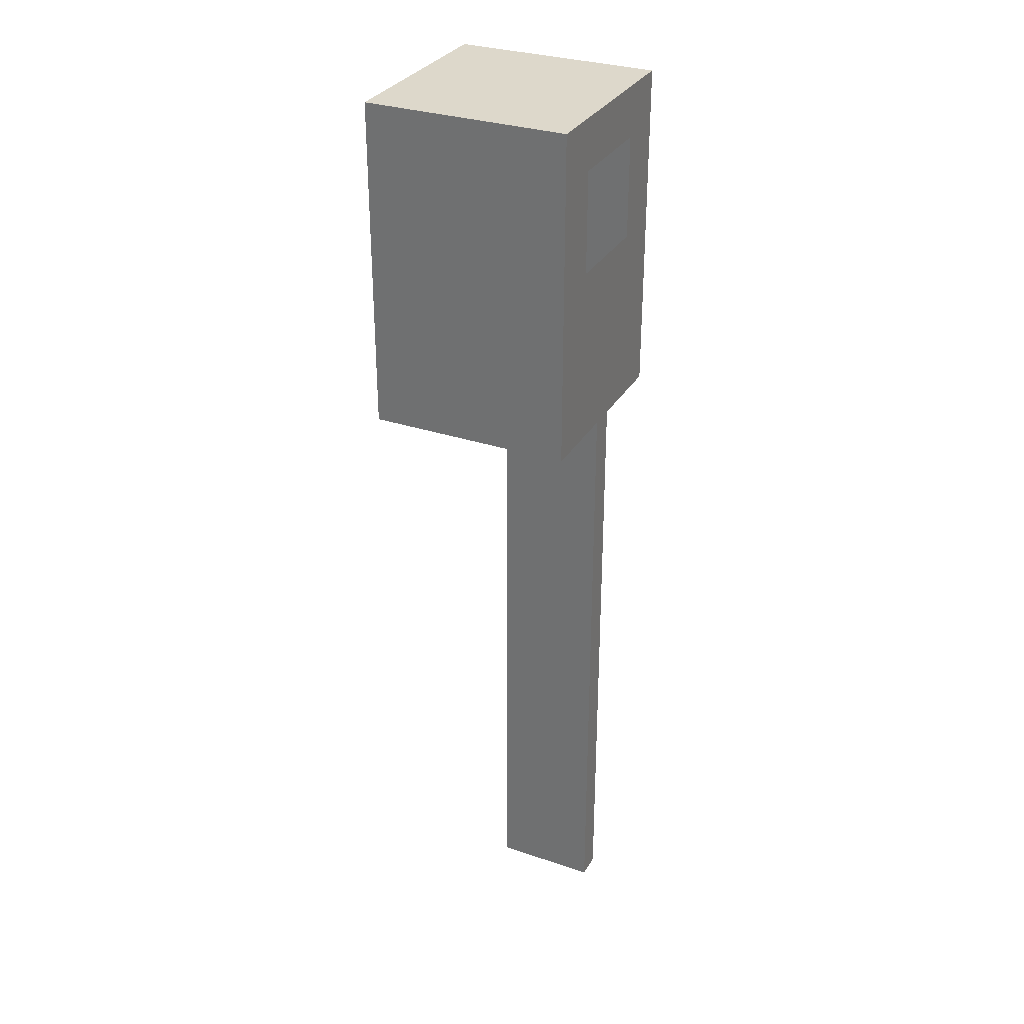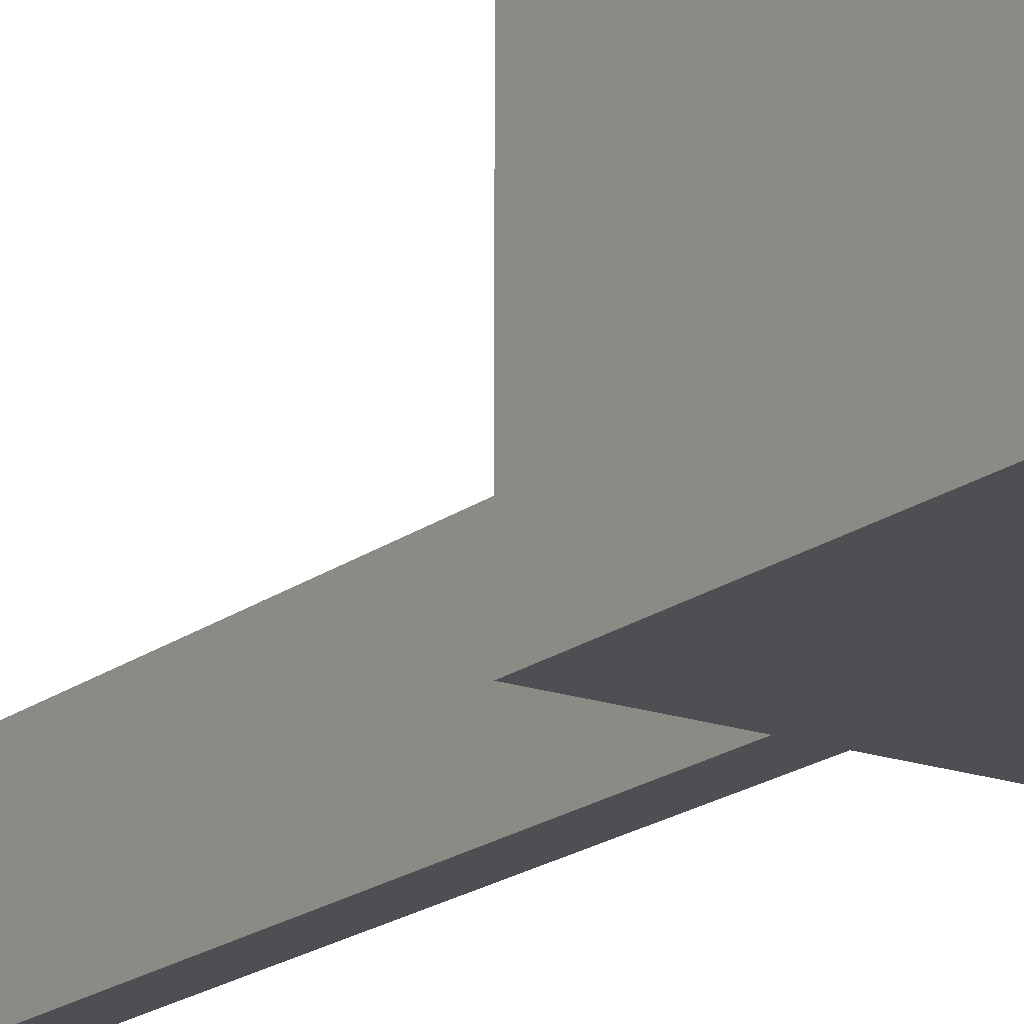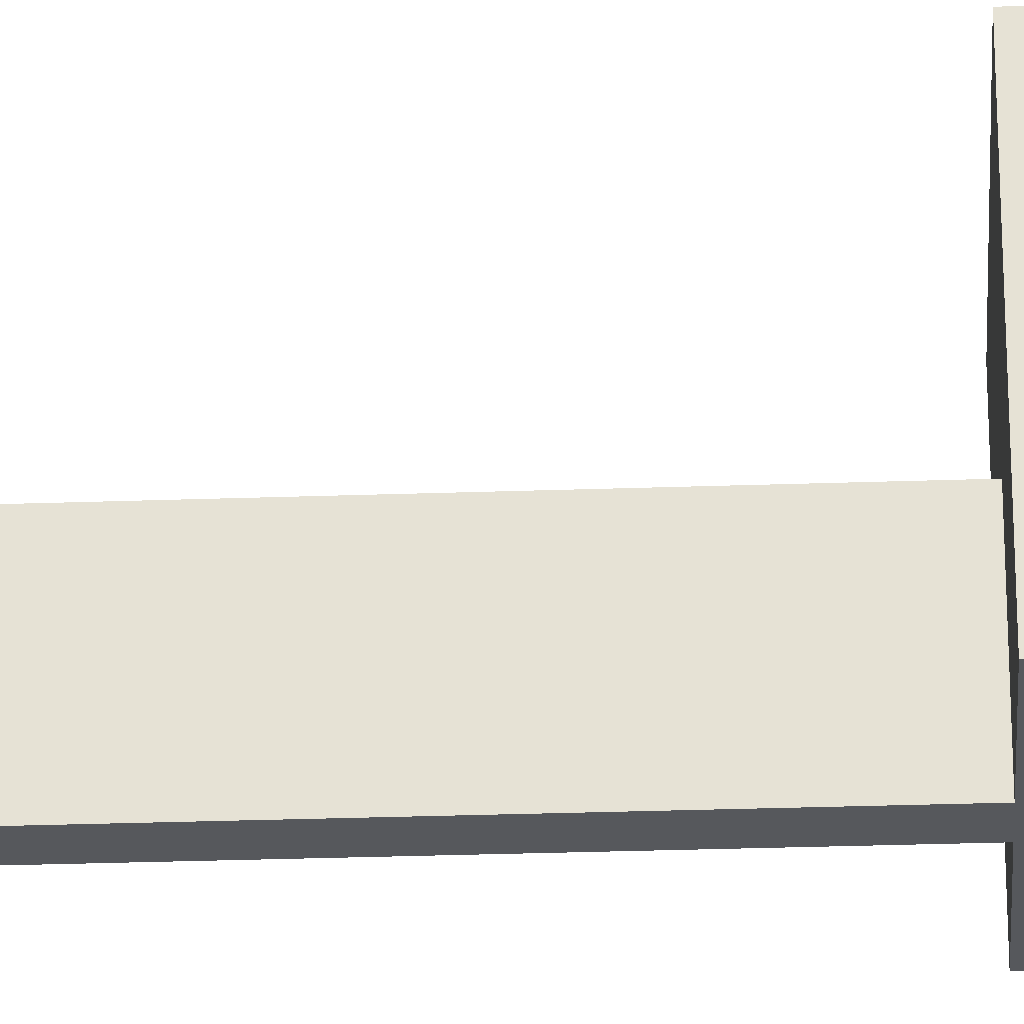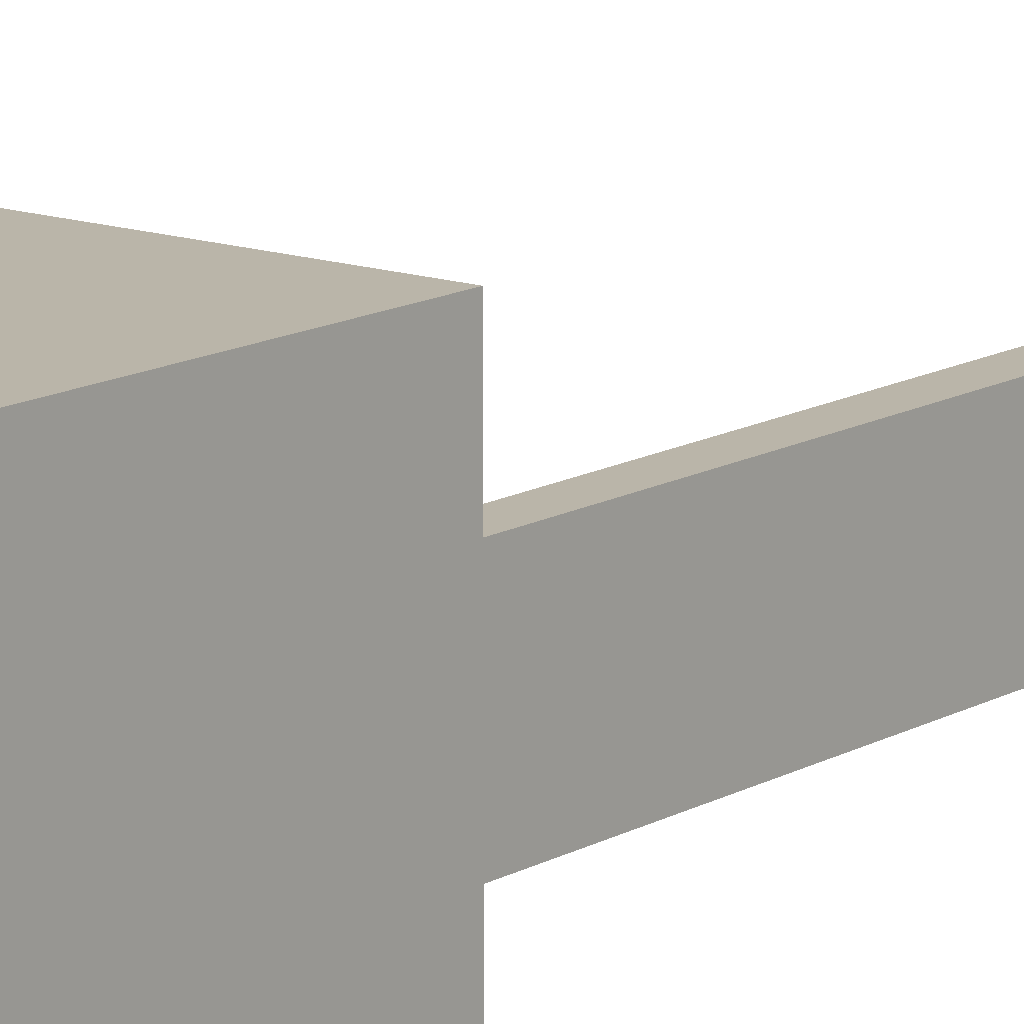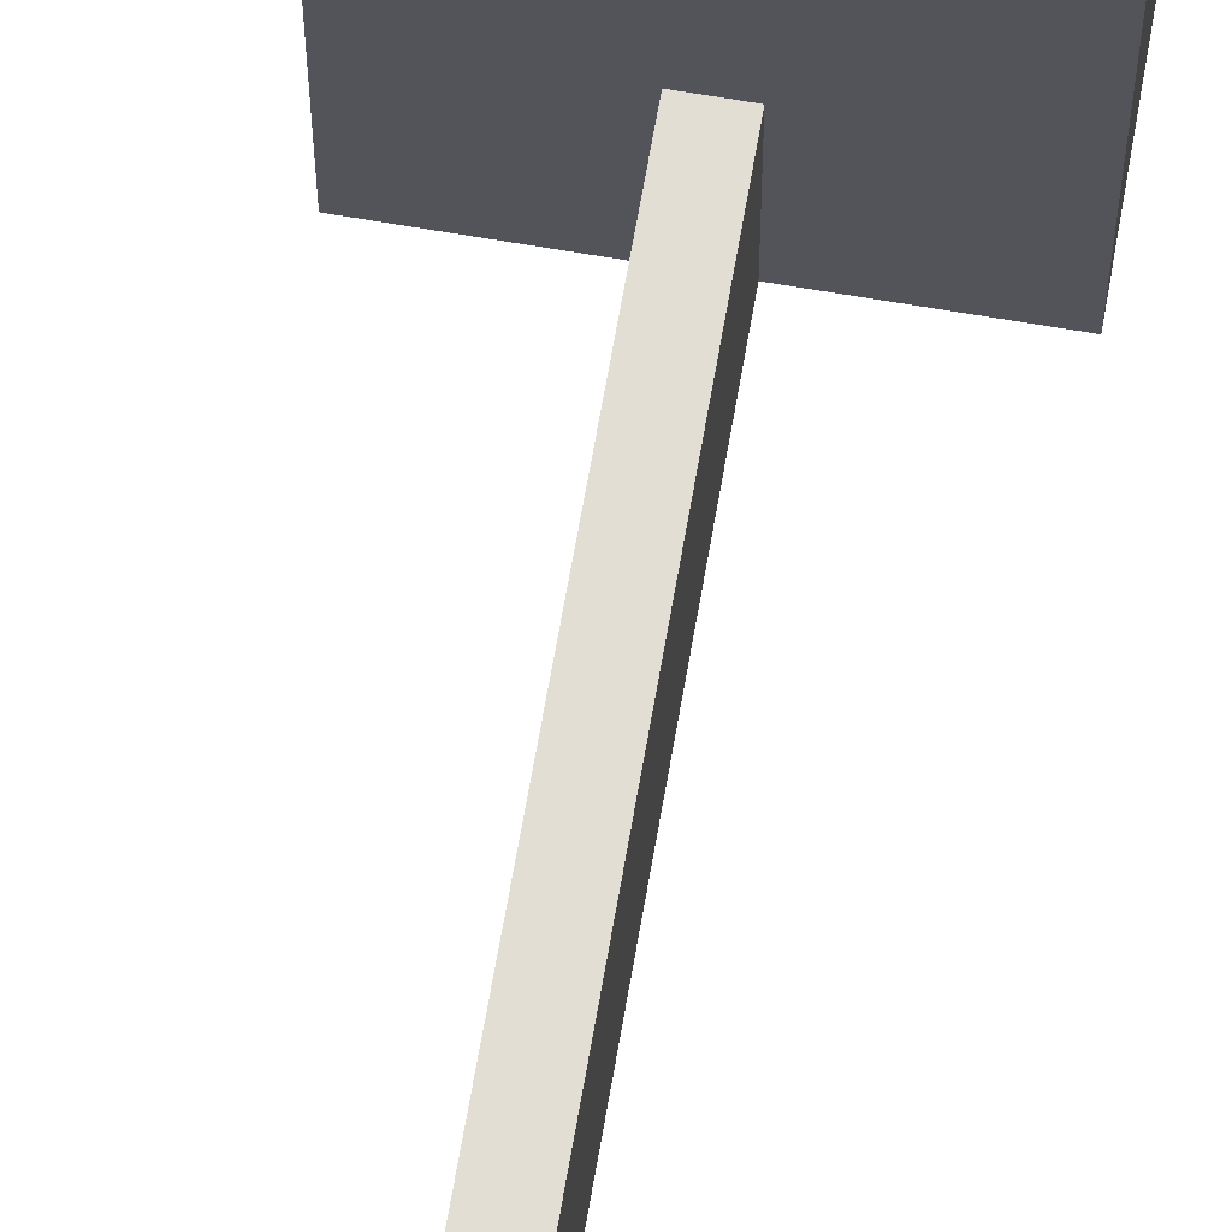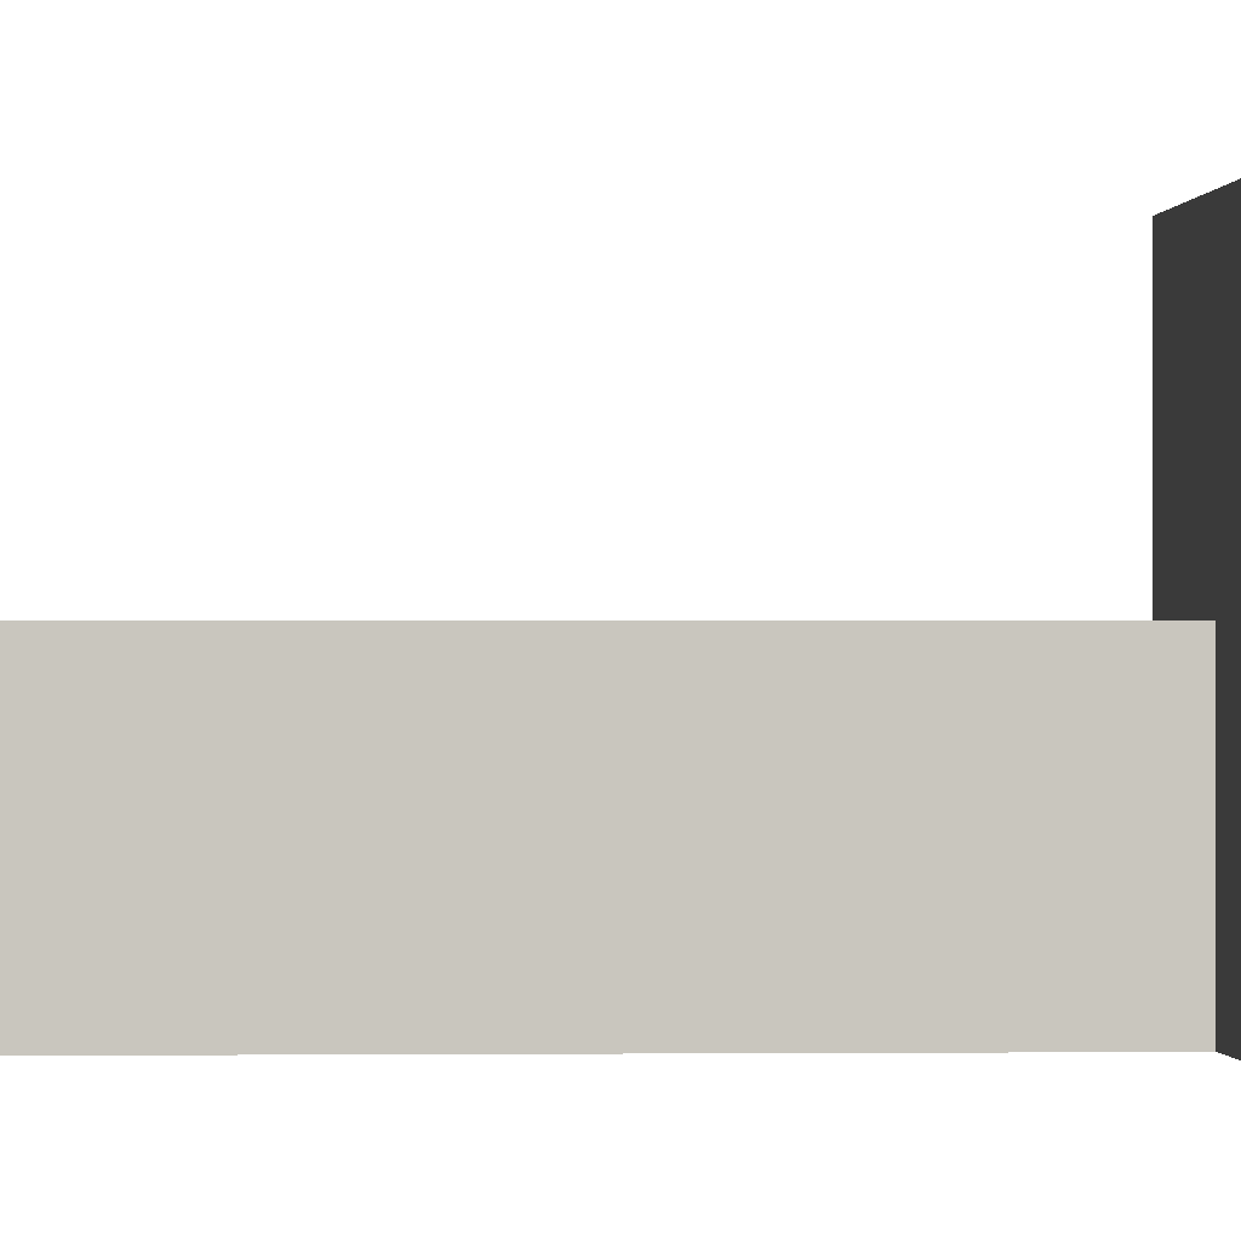
<metadata>
{"format":"obj","ext":"obj","renderer":"f3d","projection":"perspective","resolution":1024,"background":"white","views":[{"elev":31.3,"azim":-64.5,"up":"+Z"},{"elev":-18.0,"azim":-34.5,"up":"+Y"},{"elev":-27.9,"azim":-86.9,"up":"+Y"},{"elev":13.6,"azim":38.5,"up":"+Y"},{"elev":67.3,"azim":-170.2,"up":"+Y"},{"elev":-0.3,"azim":-93.7,"up":"+Y"}]}
</metadata>
<code>
g pb_Mesh305446
v 0 32 0
v -14.05 32 -52
v -14.05 32 0
v 0 32 -52
v -17.97 32 -52
v -17.97 32 0
v 0 16 -52
v 0 0 -52
v -13.95 0 -52
v -14 16 -52
v 0 32 -52
v -14.05 32 -52
v -18 16 -52
v -17.97 32 -52
v -32 16 -52
v -32 32 -52
v -32 0 -52
v -18.03 0 -52
v -18 16 -148
v -18.03 0 -148
v -18.03 0 -52
v -18 16 -52
v -14 16 -148
v -18 16 -148
v -18 16 -52
v -14 16 -52
v -13.95 0 -148
v -14 16 -148
v -14 16 -52
v -13.95 0 -52
v -32 32 -52
v -32 22.5 0
v -32 32 0
v -32 16 -52
v -32 19 0
v -14.05 32 0
v -16 22.5 0
v 0 32 0
v 0 22.5 0
v -9.5 19 0
v 0 19 0
v -17.97 32 0
v -23.25 19 0
v -13.95 0 0
v -16.25 7 0
v -18.03 0 0
v -32 10.5 0
v -32 7 0
v -32 0 -52
v -32 0 0
v 0 10.5 0
v -9.5 10.5 0
v 0 7 0
v -23.25 10.5 0
v -32 32 -52
v -17.97 32 0
v -17.97 32 -52
v -32 32 0
v -32 0 0
v -32 19 0
v -32 22.5 0
v -32 32 0
v 0 0 -0.0001068
v 0 32 0
v 0 16 -52
v 0 32 -52
v 0 19 0
v 0 0 -52
v 0 0 -0.0001068
v -18.03 0 -148
v -13.95 0 -148
v -13.95 0 -52
v -18.03 0 -52
v -15 0 -24
v -17 0 -24
v -8 0 -24
v 0 0 -52
v -24 0 -24
v -32 0 -52
v -17 0 -8
v -15 0 -8
v -13.95 0 0
v -18.03 0 0
v -24 0 -8
v -32 0 0
v 0 0 -0.0001068
v -8 0.0001221 -8
g pb_Mesh305446_0
f 3 2 1
f 2 4 1
f 6 5 3
f 5 2 3
f 9 8 7
f 10 9 7
f 10 7 11
f 12 10 11
f 12 13 10
f 14 13 12
f 13 14 15
f 14 16 15
f 18 13 17
f 13 15 17
f 21 20 19
f 22 21 19
f 25 24 23
f 26 25 23
f 29 28 27
f 30 29 27
f 33 32 31
f 32 34 31
f 32 35 34
f 38 37 36
f 38 39 37
f 39 40 37
f 39 41 40
f 37 42 36
f 43 37 40
f 46 45 44
f 35 47 34
f 48 34 47
f 48 49 34
f 48 50 49
f 41 51 40
f 51 52 40
f 51 53 52
f 53 45 52
f 40 52 43
f 52 54 43
f 52 45 54
f 57 56 55
f 56 58 55
f 45 46 54
f 46 59 54
f 54 59 60
f 54 60 43
f 60 61 43
f 61 62 43
f 62 42 43
f 42 37 43
f 45 53 44
f 53 63 44
f 66 65 64
f 65 67 64
f 65 68 67
f 68 69 67
g pb_Mesh305446_1
f 72 71 70
f 73 72 70
f 73 75 74
f 72 73 74
f 72 74 76
f 77 72 76
f 79 78 75
f 73 79 75
f 82 81 80
f 83 82 80
f 85 84 78
f 79 85 78
f 84 85 80
f 85 83 80
f 77 76 86
f 76 87 86
f 86 87 82
f 87 81 82

</code>
